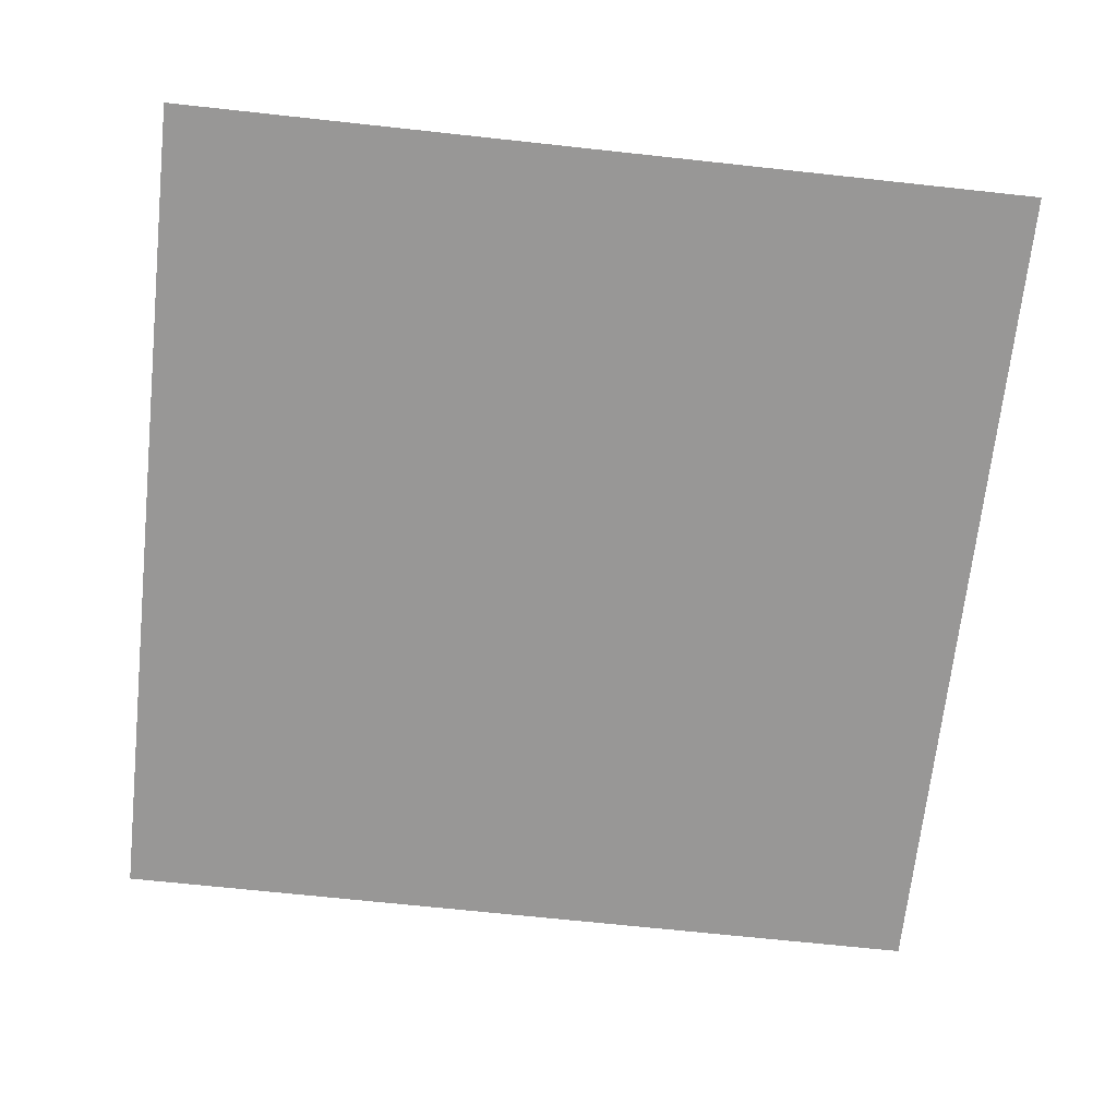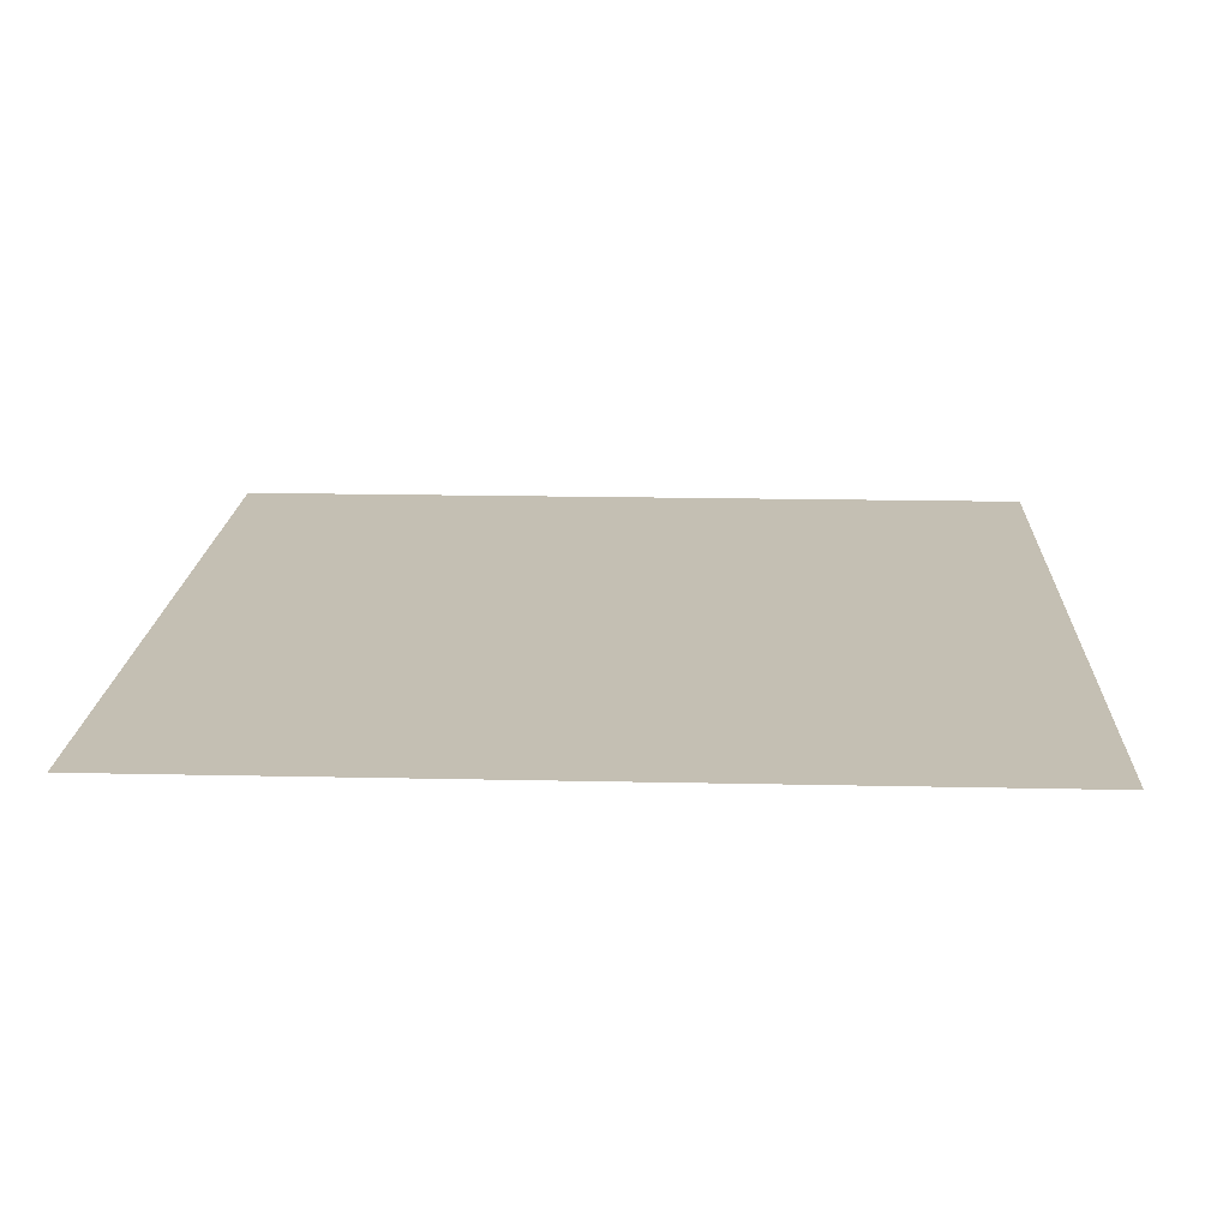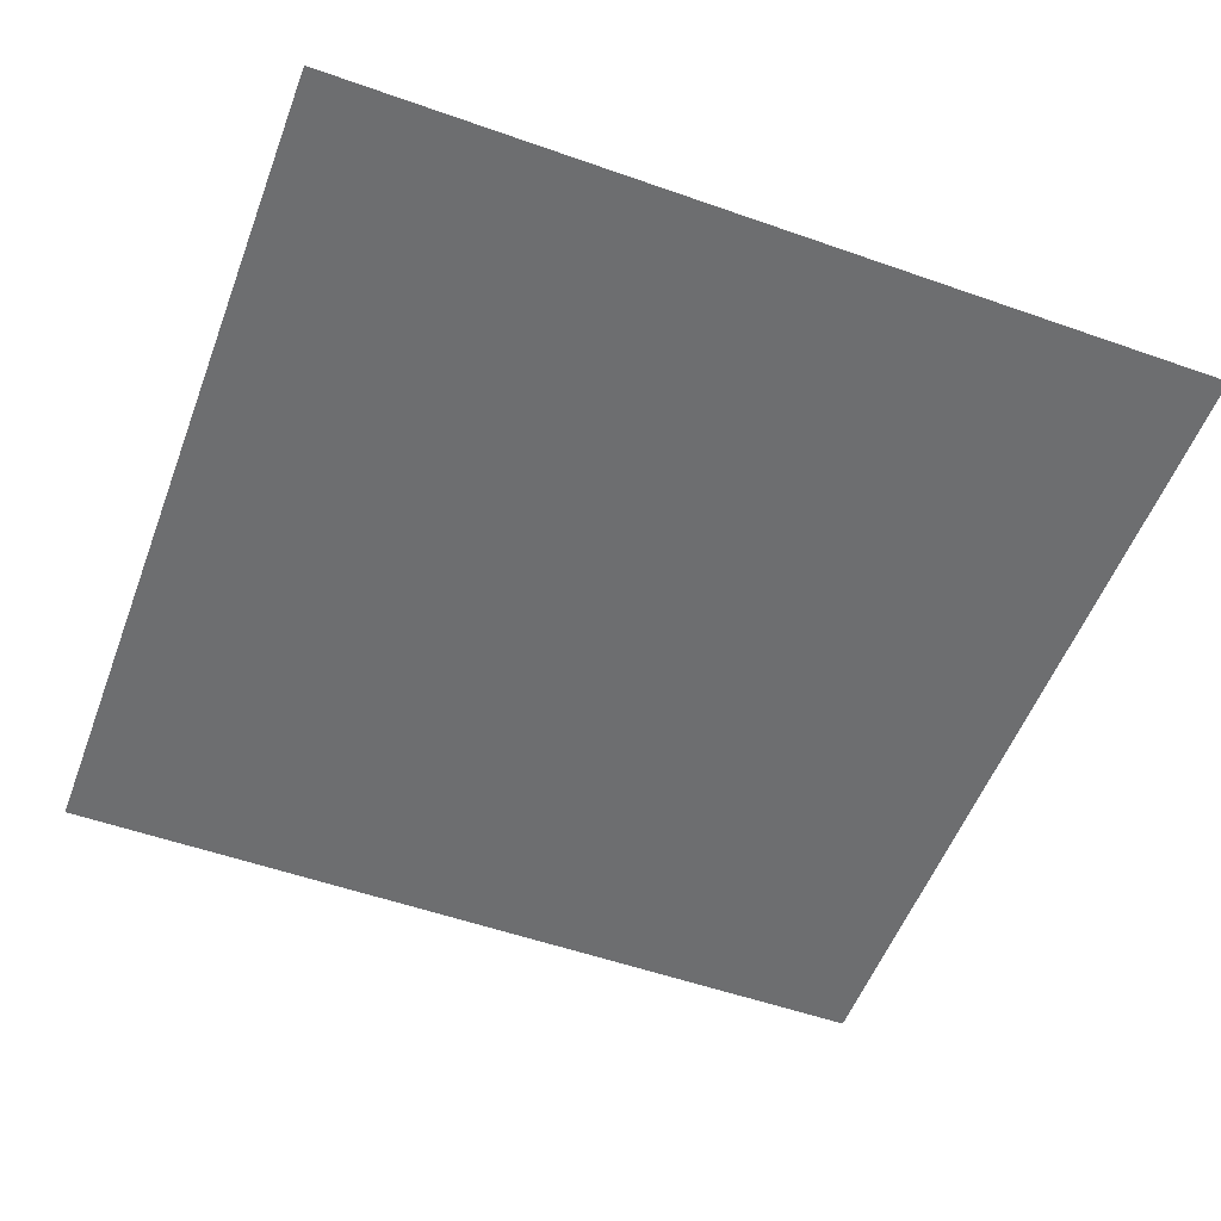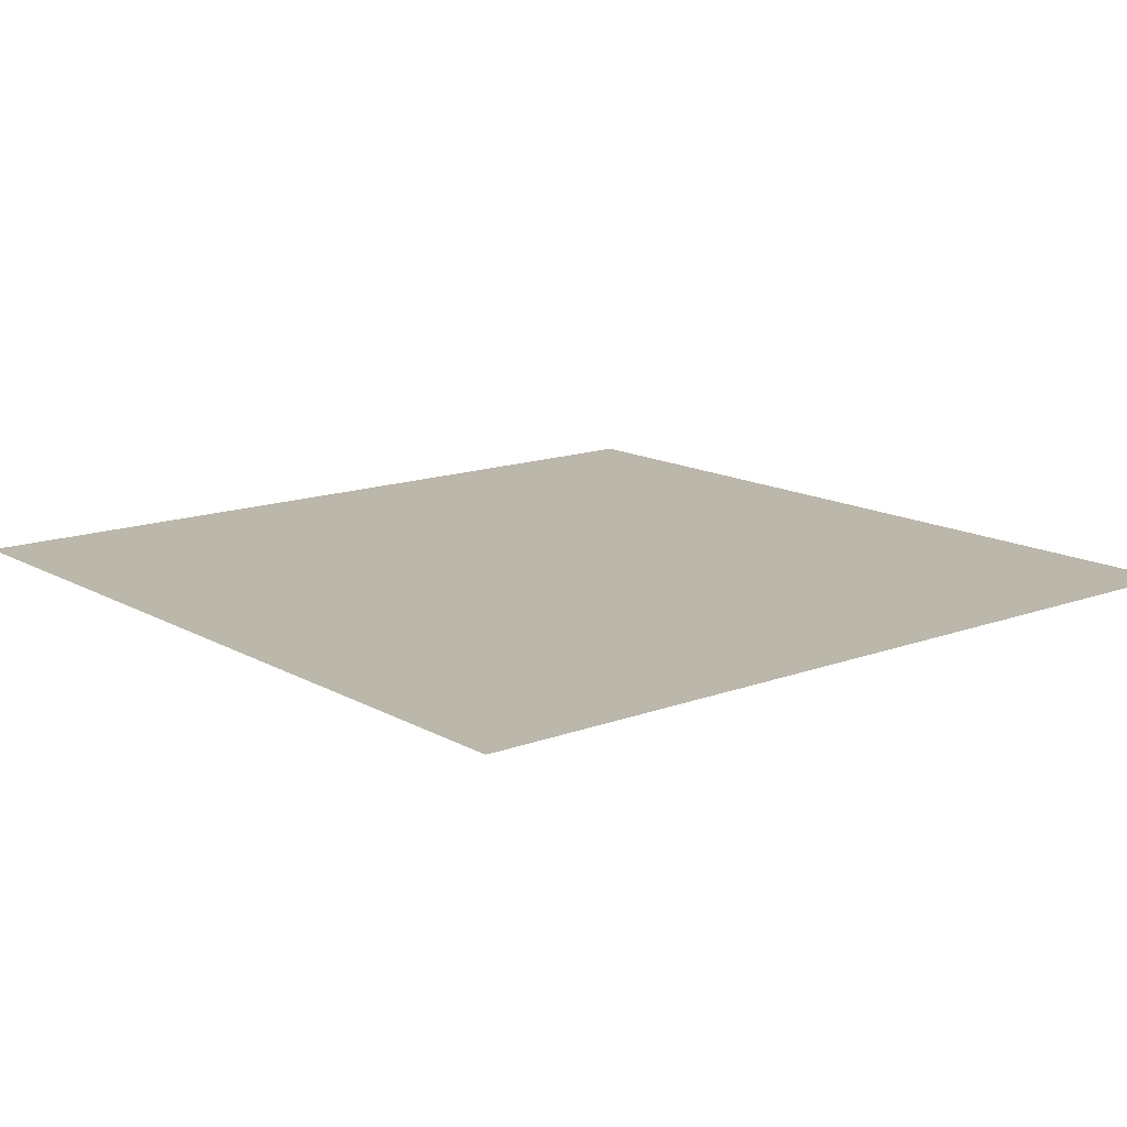
<metadata>
{"format":"obj","ext":"obj","renderer":"f3d","projection":"perspective","resolution":1024,"background":"white","views":[{"elev":-68.3,"azim":173.8,"up":"+Z"},{"elev":17.7,"azim":-177.5,"up":"+Z"},{"elev":-54.2,"azim":-110.5,"up":"+Z"},{"elev":14.2,"azim":-39.3,"up":"+Z"}]}
</metadata>
<code>
v 0 0 0
v 0.1 0 0
v 0 0.1 0
v 0.1 0.1 0
v 0 0.1 0
v 0.1 0 0
v 0 0.1 0
v 0.1 0.1 0
v 0 0.2 0
v 0.1 0.2 0
v 0 0.2 0
v 0.1 0.1 0
v 0 0.2 0
v 0.1 0.2 0
v 0 0.3 0
v 0.1 0.3 0
v 0 0.3 0
v 0.1 0.2 0
v 0 0.3 0
v 0.1 0.3 0
v 0 0.4 0
v 0.1 0.4 0
v 0 0.4 0
v 0.1 0.3 0
v 0 0.4 0
v 0.1 0.4 0
v 0 0.5 0
v 0.1 0.5 0
v 0 0.5 0
v 0.1 0.4 0
v 0 0.5 0
v 0.1 0.5 0
v 0 0.6 0
v 0.1 0.6 0
v 0 0.6 0
v 0.1 0.5 0
v 0 0.6 0
v 0.1 0.6 0
v 0 0.7 0
v 0.1 0.7 0
v 0 0.7 0
v 0.1 0.6 0
v 0 0.7 0
v 0.1 0.7 0
v 0 0.8 0
v 0.1 0.8 0
v 0 0.8 0
v 0.1 0.7 0
v 0 0.8 0
v 0.1 0.8 0
v 0 0.9 0
v 0.1 0.9 0
v 0 0.9 0
v 0.1 0.8 0
v 0 0.9 0
v 0.1 0.9 0
v 0 1 0
v 0.1 1 0
v 0 1 0
v 0.1 0.9 0
v 0.1 0 0
v 0.2 0 0
v 0.1 0.1 0
v 0.2 0.1 0
v 0.1 0.1 0
v 0.2 0 0
v 0.1 0.1 0
v 0.2 0.1 0
v 0.1 0.2 0
v 0.2 0.2 0
v 0.1 0.2 0
v 0.2 0.1 0
v 0.1 0.2 0
v 0.2 0.2 0
v 0.1 0.3 0
v 0.2 0.3 0
v 0.1 0.3 0
v 0.2 0.2 0
v 0.1 0.3 0
v 0.2 0.3 0
v 0.1 0.4 0
v 0.2 0.4 0
v 0.1 0.4 0
v 0.2 0.3 0
v 0.1 0.4 0
v 0.2 0.4 0
v 0.1 0.5 0
v 0.2 0.5 0
v 0.1 0.5 0
v 0.2 0.4 0
v 0.1 0.5 0
v 0.2 0.5 0
v 0.1 0.6 0
v 0.2 0.6 0
v 0.1 0.6 0
v 0.2 0.5 0
v 0.1 0.6 0
v 0.2 0.6 0
v 0.1 0.7 0
v 0.2 0.7 0
v 0.1 0.7 0
v 0.2 0.6 0
v 0.1 0.7 0
v 0.2 0.7 0
v 0.1 0.8 0
v 0.2 0.8 0
v 0.1 0.8 0
v 0.2 0.7 0
v 0.1 0.8 0
v 0.2 0.8 0
v 0.1 0.9 0
v 0.2 0.9 0
v 0.1 0.9 0
v 0.2 0.8 0
v 0.1 0.9 0
v 0.2 0.9 0
v 0.1 1 0
v 0.2 1 0
v 0.1 1 0
v 0.2 0.9 0
v 0.2 0 0
v 0.3 0 0
v 0.2 0.1 0
v 0.3 0.1 0
v 0.2 0.1 0
v 0.3 0 0
v 0.2 0.1 0
v 0.3 0.1 0
v 0.2 0.2 0
v 0.3 0.2 0
v 0.2 0.2 0
v 0.3 0.1 0
v 0.2 0.2 0
v 0.3 0.2 0
v 0.2 0.3 0
v 0.3 0.3 0
v 0.2 0.3 0
v 0.3 0.2 0
v 0.2 0.3 0
v 0.3 0.3 0
v 0.2 0.4 0
v 0.3 0.4 0
v 0.2 0.4 0
v 0.3 0.3 0
v 0.2 0.4 0
v 0.3 0.4 0
v 0.2 0.5 0
v 0.3 0.5 0
v 0.2 0.5 0
v 0.3 0.4 0
v 0.2 0.5 0
v 0.3 0.5 0
v 0.2 0.6 0
v 0.3 0.6 0
v 0.2 0.6 0
v 0.3 0.5 0
v 0.2 0.6 0
v 0.3 0.6 0
v 0.2 0.7 0
v 0.3 0.7 0
v 0.2 0.7 0
v 0.3 0.6 0
v 0.2 0.7 0
v 0.3 0.7 0
v 0.2 0.8 0
v 0.3 0.8 0
v 0.2 0.8 0
v 0.3 0.7 0
v 0.2 0.8 0
v 0.3 0.8 0
v 0.2 0.9 0
v 0.3 0.9 0
v 0.2 0.9 0
v 0.3 0.8 0
v 0.2 0.9 0
v 0.3 0.9 0
v 0.2 1 0
v 0.3 1 0
v 0.2 1 0
v 0.3 0.9 0
v 0.3 0 0
v 0.4 0 0
v 0.3 0.1 0
v 0.4 0.1 0
v 0.3 0.1 0
v 0.4 0 0
v 0.3 0.1 0
v 0.4 0.1 0
v 0.3 0.2 0
v 0.4 0.2 0
v 0.3 0.2 0
v 0.4 0.1 0
v 0.3 0.2 0
v 0.4 0.2 0
v 0.3 0.3 0
v 0.4 0.3 0
v 0.3 0.3 0
v 0.4 0.2 0
v 0.3 0.3 0
v 0.4 0.3 0
v 0.3 0.4 0
v 0.4 0.4 0
v 0.3 0.4 0
v 0.4 0.3 0
v 0.3 0.4 0
v 0.4 0.4 0
v 0.3 0.5 0
v 0.4 0.5 0
v 0.3 0.5 0
v 0.4 0.4 0
v 0.3 0.5 0
v 0.4 0.5 0
v 0.3 0.6 0
v 0.4 0.6 0
v 0.3 0.6 0
v 0.4 0.5 0
v 0.3 0.6 0
v 0.4 0.6 0
v 0.3 0.7 0
v 0.4 0.7 0
v 0.3 0.7 0
v 0.4 0.6 0
v 0.3 0.7 0
v 0.4 0.7 0
v 0.3 0.8 0
v 0.4 0.8 0
v 0.3 0.8 0
v 0.4 0.7 0
v 0.3 0.8 0
v 0.4 0.8 0
v 0.3 0.9 0
v 0.4 0.9 0
v 0.3 0.9 0
v 0.4 0.8 0
v 0.3 0.9 0
v 0.4 0.9 0
v 0.3 1 0
v 0.4 1 0
v 0.3 1 0
v 0.4 0.9 0
v 0.4 0 0
v 0.5 0 0
v 0.4 0.1 0
v 0.5 0.1 0
v 0.4 0.1 0
v 0.5 0 0
v 0.4 0.1 0
v 0.5 0.1 0
v 0.4 0.2 0
v 0.5 0.2 0
v 0.4 0.2 0
v 0.5 0.1 0
v 0.4 0.2 0
v 0.5 0.2 0
v 0.4 0.3 0
v 0.5 0.3 0
v 0.4 0.3 0
v 0.5 0.2 0
v 0.4 0.3 0
v 0.5 0.3 0
v 0.4 0.4 0
v 0.5 0.4 0
v 0.4 0.4 0
v 0.5 0.3 0
v 0.4 0.4 0
v 0.5 0.4 0
v 0.4 0.5 0
v 0.5 0.5 0
v 0.4 0.5 0
v 0.5 0.4 0
v 0.4 0.5 0
v 0.5 0.5 0
v 0.4 0.6 0
v 0.5 0.6 0
v 0.4 0.6 0
v 0.5 0.5 0
v 0.4 0.6 0
v 0.5 0.6 0
v 0.4 0.7 0
v 0.5 0.7 0
v 0.4 0.7 0
v 0.5 0.6 0
v 0.4 0.7 0
v 0.5 0.7 0
v 0.4 0.8 0
v 0.5 0.8 0
v 0.4 0.8 0
v 0.5 0.7 0
v 0.4 0.8 0
v 0.5 0.8 0
v 0.4 0.9 0
v 0.5 0.9 0
v 0.4 0.9 0
v 0.5 0.8 0
v 0.4 0.9 0
v 0.5 0.9 0
v 0.4 1 0
v 0.5 1 0
v 0.4 1 0
v 0.5 0.9 0
v 0.5 0 0
v 0.6 0 0
v 0.5 0.1 0
v 0.6 0.1 0
v 0.5 0.1 0
v 0.6 0 0
v 0.5 0.1 0
v 0.6 0.1 0
v 0.5 0.2 0
v 0.6 0.2 0
v 0.5 0.2 0
v 0.6 0.1 0
v 0.5 0.2 0
v 0.6 0.2 0
v 0.5 0.3 0
v 0.6 0.3 0
v 0.5 0.3 0
v 0.6 0.2 0
v 0.5 0.3 0
v 0.6 0.3 0
v 0.5 0.4 0
v 0.6 0.4 0
v 0.5 0.4 0
v 0.6 0.3 0
v 0.5 0.4 0
v 0.6 0.4 0
v 0.5 0.5 0
v 0.6 0.5 0
v 0.5 0.5 0
v 0.6 0.4 0
v 0.5 0.5 0
v 0.6 0.5 0
v 0.5 0.6 0
v 0.6 0.6 0
v 0.5 0.6 0
v 0.6 0.5 0
v 0.5 0.6 0
v 0.6 0.6 0
v 0.5 0.7 0
v 0.6 0.7 0
v 0.5 0.7 0
v 0.6 0.6 0
v 0.5 0.7 0
v 0.6 0.7 0
v 0.5 0.8 0
v 0.6 0.8 0
v 0.5 0.8 0
v 0.6 0.7 0
v 0.5 0.8 0
v 0.6 0.8 0
v 0.5 0.9 0
v 0.6 0.9 0
v 0.5 0.9 0
v 0.6 0.8 0
v 0.5 0.9 0
v 0.6 0.9 0
v 0.5 1 0
v 0.6 1 0
v 0.5 1 0
v 0.6 0.9 0
v 0.6 0 0
v 0.7 0 0
v 0.6 0.1 0
v 0.7 0.1 0
v 0.6 0.1 0
v 0.7 0 0
v 0.6 0.1 0
v 0.7 0.1 0
v 0.6 0.2 0
v 0.7 0.2 0
v 0.6 0.2 0
v 0.7 0.1 0
v 0.6 0.2 0
v 0.7 0.2 0
v 0.6 0.3 0
v 0.7 0.3 0
v 0.6 0.3 0
v 0.7 0.2 0
v 0.6 0.3 0
v 0.7 0.3 0
v 0.6 0.4 0
v 0.7 0.4 0
v 0.6 0.4 0
v 0.7 0.3 0
v 0.6 0.4 0
v 0.7 0.4 0
v 0.6 0.5 0
v 0.7 0.5 0
v 0.6 0.5 0
v 0.7 0.4 0
v 0.6 0.5 0
v 0.7 0.5 0
v 0.6 0.6 0
v 0.7 0.6 0
v 0.6 0.6 0
v 0.7 0.5 0
v 0.6 0.6 0
v 0.7 0.6 0
v 0.6 0.7 0
v 0.7 0.7 0
v 0.6 0.7 0
v 0.7 0.6 0
v 0.6 0.7 0
v 0.7 0.7 0
v 0.6 0.8 0
v 0.7 0.8 0
v 0.6 0.8 0
v 0.7 0.7 0
v 0.6 0.8 0
v 0.7 0.8 0
v 0.6 0.9 0
v 0.7 0.9 0
v 0.6 0.9 0
v 0.7 0.8 0
v 0.6 0.9 0
v 0.7 0.9 0
v 0.6 1 0
v 0.7 1 0
v 0.6 1 0
v 0.7 0.9 0
v 0.7 0 0
v 0.8 0 0
v 0.7 0.1 0
v 0.8 0.1 0
v 0.7 0.1 0
v 0.8 0 0
v 0.7 0.1 0
v 0.8 0.1 0
v 0.7 0.2 0
v 0.8 0.2 0
v 0.7 0.2 0
v 0.8 0.1 0
v 0.7 0.2 0
v 0.8 0.2 0
v 0.7 0.3 0
v 0.8 0.3 0
v 0.7 0.3 0
v 0.8 0.2 0
v 0.7 0.3 0
v 0.8 0.3 0
v 0.7 0.4 0
v 0.8 0.4 0
v 0.7 0.4 0
v 0.8 0.3 0
v 0.7 0.4 0
v 0.8 0.4 0
v 0.7 0.5 0
v 0.8 0.5 0
v 0.7 0.5 0
v 0.8 0.4 0
v 0.7 0.5 0
v 0.8 0.5 0
v 0.7 0.6 0
v 0.8 0.6 0
v 0.7 0.6 0
v 0.8 0.5 0
v 0.7 0.6 0
v 0.8 0.6 0
v 0.7 0.7 0
v 0.8 0.7 0
v 0.7 0.7 0
v 0.8 0.6 0
v 0.7 0.7 0
v 0.8 0.7 0
v 0.7 0.8 0
v 0.8 0.8 0
v 0.7 0.8 0
v 0.8 0.7 0
v 0.7 0.8 0
v 0.8 0.8 0
v 0.7 0.9 0
v 0.8 0.9 0
v 0.7 0.9 0
v 0.8 0.8 0
v 0.7 0.9 0
v 0.8 0.9 0
v 0.7 1 0
v 0.8 1 0
v 0.7 1 0
v 0.8 0.9 0
v 0.8 0 0
v 0.9 0 0
v 0.8 0.1 0
v 0.9 0.1 0
v 0.8 0.1 0
v 0.9 0 0
v 0.8 0.1 0
v 0.9 0.1 0
v 0.8 0.2 0
v 0.9 0.2 0
v 0.8 0.2 0
v 0.9 0.1 0
v 0.8 0.2 0
v 0.9 0.2 0
v 0.8 0.3 0
v 0.9 0.3 0
v 0.8 0.3 0
v 0.9 0.2 0
v 0.8 0.3 0
v 0.9 0.3 0
v 0.8 0.4 0
v 0.9 0.4 0
v 0.8 0.4 0
v 0.9 0.3 0
v 0.8 0.4 0
v 0.9 0.4 0
v 0.8 0.5 0
v 0.9 0.5 0
v 0.8 0.5 0
v 0.9 0.4 0
v 0.8 0.5 0
v 0.9 0.5 0
v 0.8 0.6 0
v 0.9 0.6 0
v 0.8 0.6 0
v 0.9 0.5 0
v 0.8 0.6 0
v 0.9 0.6 0
v 0.8 0.7 0
v 0.9 0.7 0
v 0.8 0.7 0
v 0.9 0.6 0
v 0.8 0.7 0
v 0.9 0.7 0
v 0.8 0.8 0
v 0.9 0.8 0
v 0.8 0.8 0
v 0.9 0.7 0
v 0.8 0.8 0
v 0.9 0.8 0
v 0.8 0.9 0
v 0.9 0.9 0
v 0.8 0.9 0
v 0.9 0.8 0
v 0.8 0.9 0
v 0.9 0.9 0
v 0.8 1 0
v 0.9 1 0
v 0.8 1 0
v 0.9 0.9 0
v 0.9 0 0
v 1 0 0
v 0.9 0.1 0
v 1 0.1 0
v 0.9 0.1 0
v 1 0 0
v 0.9 0.1 0
v 1 0.1 0
v 0.9 0.2 0
v 1 0.2 0
v 0.9 0.2 0
v 1 0.1 0
v 0.9 0.2 0
v 1 0.2 0
v 0.9 0.3 0
v 1 0.3 0
v 0.9 0.3 0
v 1 0.2 0
v 0.9 0.3 0
v 1 0.3 0
v 0.9 0.4 0
v 1 0.4 0
v 0.9 0.4 0
v 1 0.3 0
v 0.9 0.4 0
v 1 0.4 0
v 0.9 0.5 0
v 1 0.5 0
v 0.9 0.5 0
v 1 0.4 0
v 0.9 0.5 0
v 1 0.5 0
v 0.9 0.6 0
v 1 0.6 0
v 0.9 0.6 0
v 1 0.5 0
v 0.9 0.6 0
v 1 0.6 0
v 0.9 0.7 0
v 1 0.7 0
v 0.9 0.7 0
v 1 0.6 0
v 0.9 0.7 0
v 1 0.7 0
v 0.9 0.8 0
v 1 0.8 0
v 0.9 0.8 0
v 1 0.7 0
v 0.9 0.8 0
v 1 0.8 0
v 0.9 0.9 0
v 1 0.9 0
v 0.9 0.9 0
v 1 0.8 0
v 0.9 0.9 0
v 1 0.9 0
v 0.9 1 0
v 1 1 0
v 0.9 1 0
v 1 0.9 0
g mesh_0
f 1 2 3
f 4 5 6
g mesh_1
f 7 8 9
f 10 11 12
g mesh_2
f 13 14 15
f 16 17 18
g mesh_3
f 19 20 21
f 22 23 24
g mesh_4
f 25 26 27
f 28 29 30
g mesh_5
f 31 32 33
f 34 35 36
g mesh_6
f 37 38 39
f 40 41 42
g mesh_7
f 43 44 45
f 46 47 48
g mesh_8
f 49 50 51
f 52 53 54
g mesh_9
f 55 56 57
f 58 59 60
g mesh_10
f 61 62 63
f 64 65 66
g mesh_11
f 67 68 69
f 70 71 72
g mesh_12
f 73 74 75
f 76 77 78
g mesh_13
f 79 80 81
f 82 83 84
g mesh_14
f 85 86 87
f 88 89 90
g mesh_15
f 91 92 93
f 94 95 96
g mesh_16
f 97 98 99
f 100 101 102
g mesh_17
f 103 104 105
f 106 107 108
g mesh_18
f 109 110 111
f 112 113 114
g mesh_19
f 115 116 117
f 118 119 120
g mesh_20
f 121 122 123
f 124 125 126
g mesh_21
f 127 128 129
f 130 131 132
g mesh_22
f 133 134 135
f 136 137 138
g mesh_23
f 139 140 141
f 142 143 144
g mesh_24
f 145 146 147
f 148 149 150
g mesh_25
f 151 152 153
f 154 155 156
g mesh_26
f 157 158 159
f 160 161 162
g mesh_27
f 163 164 165
f 166 167 168
g mesh_28
f 169 170 171
f 172 173 174
g mesh_29
f 175 176 177
f 178 179 180
g mesh_30
f 181 182 183
f 184 185 186
g mesh_31
f 187 188 189
f 190 191 192
g mesh_32
f 193 194 195
f 196 197 198
g mesh_33
f 199 200 201
f 202 203 204
g mesh_34
f 205 206 207
f 208 209 210
g mesh_35
f 211 212 213
f 214 215 216
g mesh_36
f 217 218 219
f 220 221 222
g mesh_37
f 223 224 225
f 226 227 228
g mesh_38
f 229 230 231
f 232 233 234
g mesh_39
f 235 236 237
f 238 239 240
g mesh_40
f 241 242 243
f 244 245 246
g mesh_41
f 247 248 249
f 250 251 252
g mesh_42
f 253 254 255
f 256 257 258
g mesh_43
f 259 260 261
f 262 263 264
g mesh_44
f 265 266 267
f 268 269 270
g mesh_45
f 271 272 273
f 274 275 276
g mesh_46
f 277 278 279
f 280 281 282
g mesh_47
f 283 284 285
f 286 287 288
g mesh_48
f 289 290 291
f 292 293 294
g mesh_49
f 295 296 297
f 298 299 300
g mesh_50
f 301 302 303
f 304 305 306
g mesh_51
f 307 308 309
f 310 311 312
g mesh_52
f 313 314 315
f 316 317 318
g mesh_53
f 319 320 321
f 322 323 324
g mesh_54
f 325 326 327
f 328 329 330
g mesh_55
f 331 332 333
f 334 335 336
g mesh_56
f 337 338 339
f 340 341 342
g mesh_57
f 343 344 345
f 346 347 348
g mesh_58
f 349 350 351
f 352 353 354
g mesh_59
f 355 356 357
f 358 359 360
g mesh_60
f 361 362 363
f 364 365 366
g mesh_61
f 367 368 369
f 370 371 372
g mesh_62
f 373 374 375
f 376 377 378
g mesh_63
f 379 380 381
f 382 383 384
g mesh_64
f 385 386 387
f 388 389 390
g mesh_65
f 391 392 393
f 394 395 396
g mesh_66
f 397 398 399
f 400 401 402
g mesh_67
f 403 404 405
f 406 407 408
g mesh_68
f 409 410 411
f 412 413 414
g mesh_69
f 415 416 417
f 418 419 420
g mesh_70
f 421 422 423
f 424 425 426
g mesh_71
f 427 428 429
f 430 431 432
g mesh_72
f 433 434 435
f 436 437 438
g mesh_73
f 439 440 441
f 442 443 444
g mesh_74
f 445 446 447
f 448 449 450
g mesh_75
f 451 452 453
f 454 455 456
g mesh_76
f 457 458 459
f 460 461 462
g mesh_77
f 463 464 465
f 466 467 468
g mesh_78
f 469 470 471
f 472 473 474
g mesh_79
f 475 476 477
f 478 479 480
g mesh_80
f 481 482 483
f 484 485 486
g mesh_81
f 487 488 489
f 490 491 492
g mesh_82
f 493 494 495
f 496 497 498
g mesh_83
f 499 500 501
f 502 503 504
g mesh_84
f 505 506 507
f 508 509 510
g mesh_85
f 511 512 513
f 514 515 516
g mesh_86
f 517 518 519
f 520 521 522
g mesh_87
f 523 524 525
f 526 527 528
g mesh_88
f 529 530 531
f 532 533 534
g mesh_89
f 535 536 537
f 538 539 540
g mesh_90
f 541 542 543
f 544 545 546
g mesh_91
f 547 548 549
f 550 551 552
g mesh_92
f 553 554 555
f 556 557 558
g mesh_93
f 559 560 561
f 562 563 564
g mesh_94
f 565 566 567
f 568 569 570
g mesh_95
f 571 572 573
f 574 575 576
g mesh_96
f 577 578 579
f 580 581 582
g mesh_97
f 583 584 585
f 586 587 588
g mesh_98
f 589 590 591
f 592 593 594
g mesh_99
f 595 596 597
f 598 599 600

</code>
